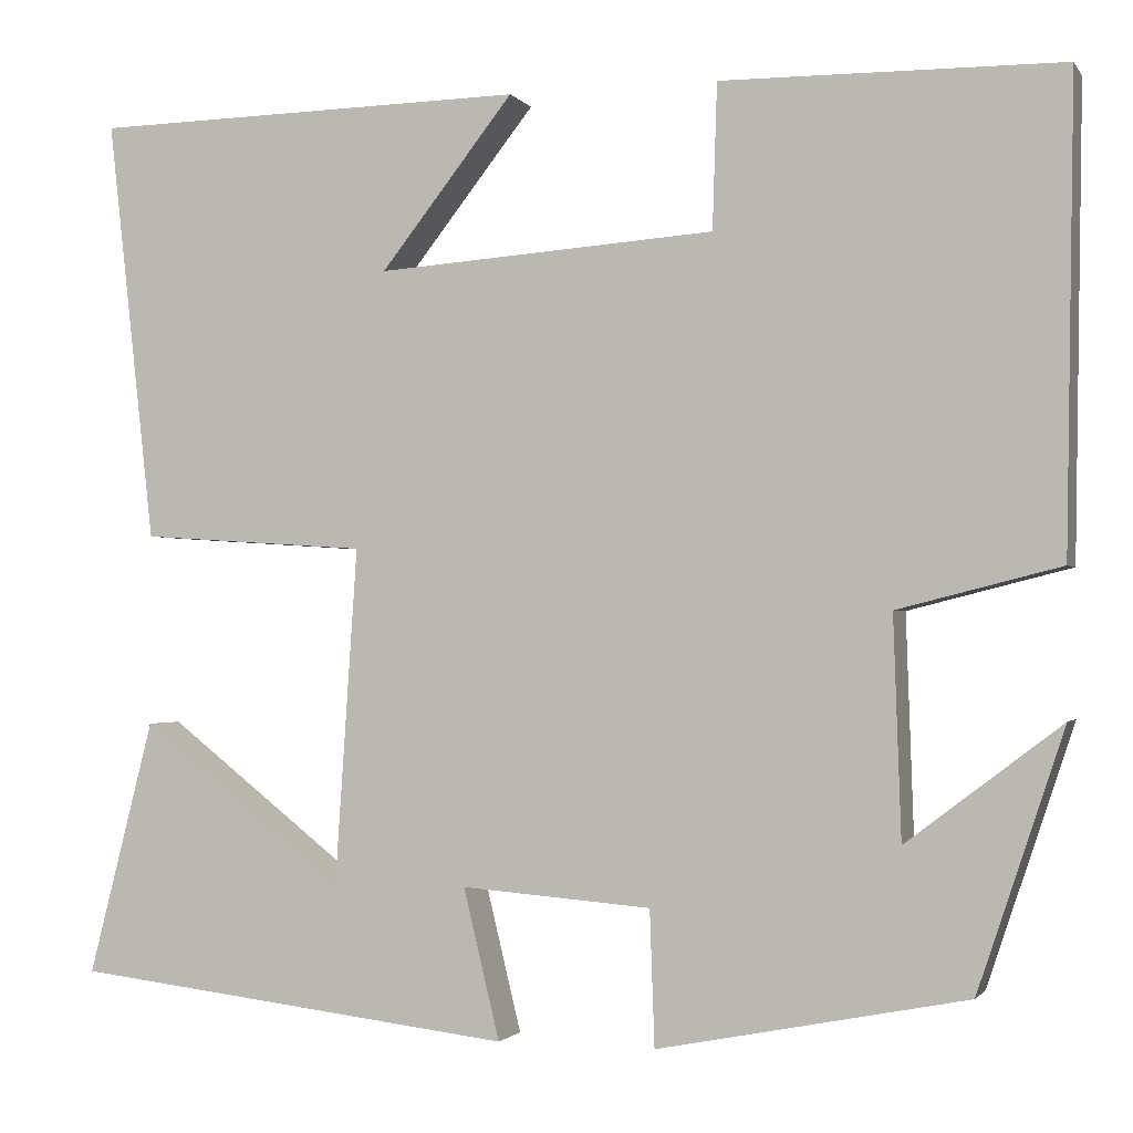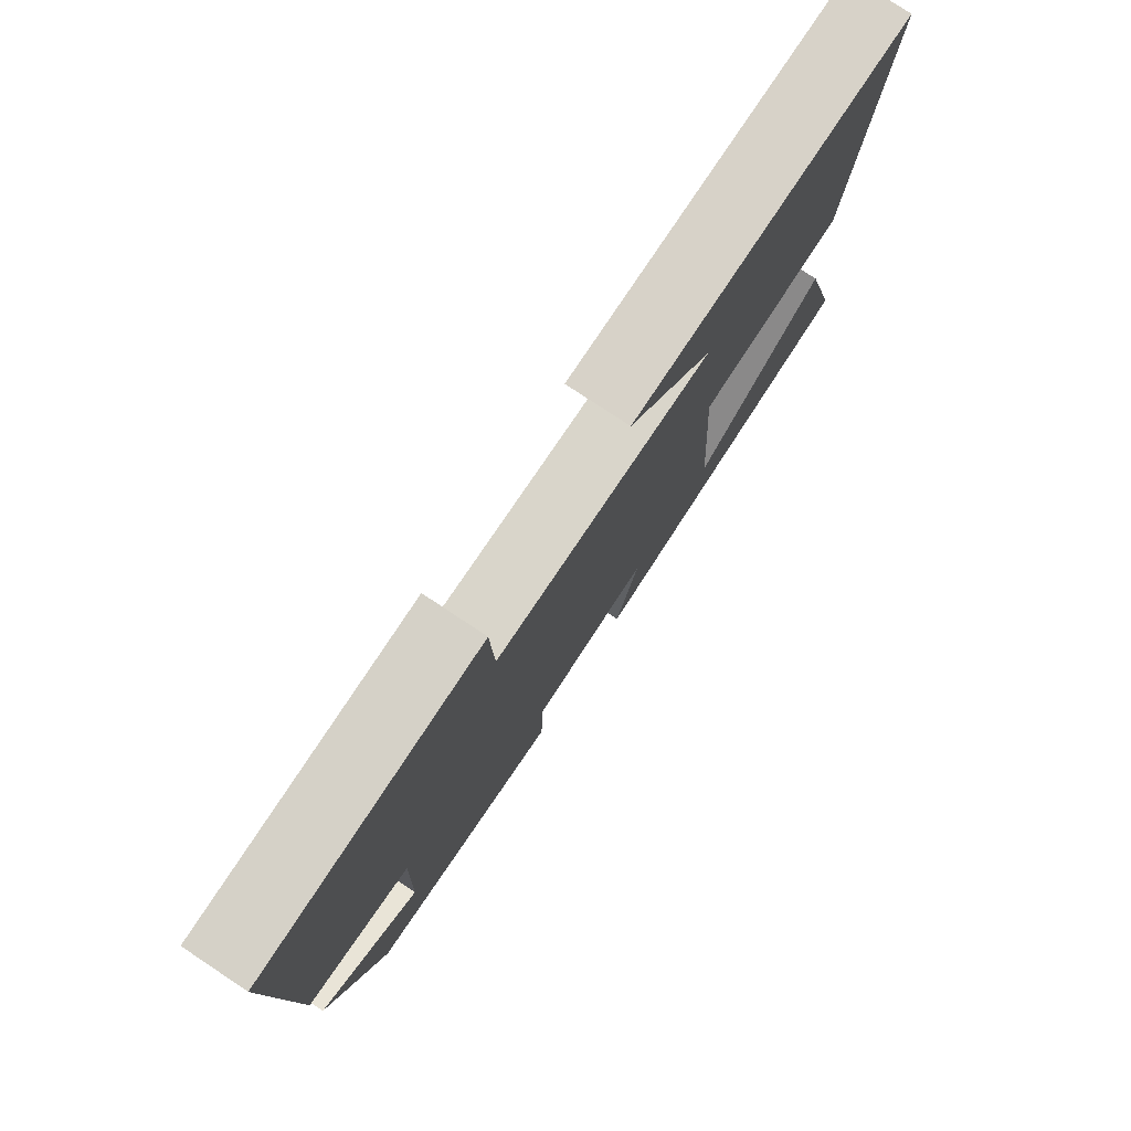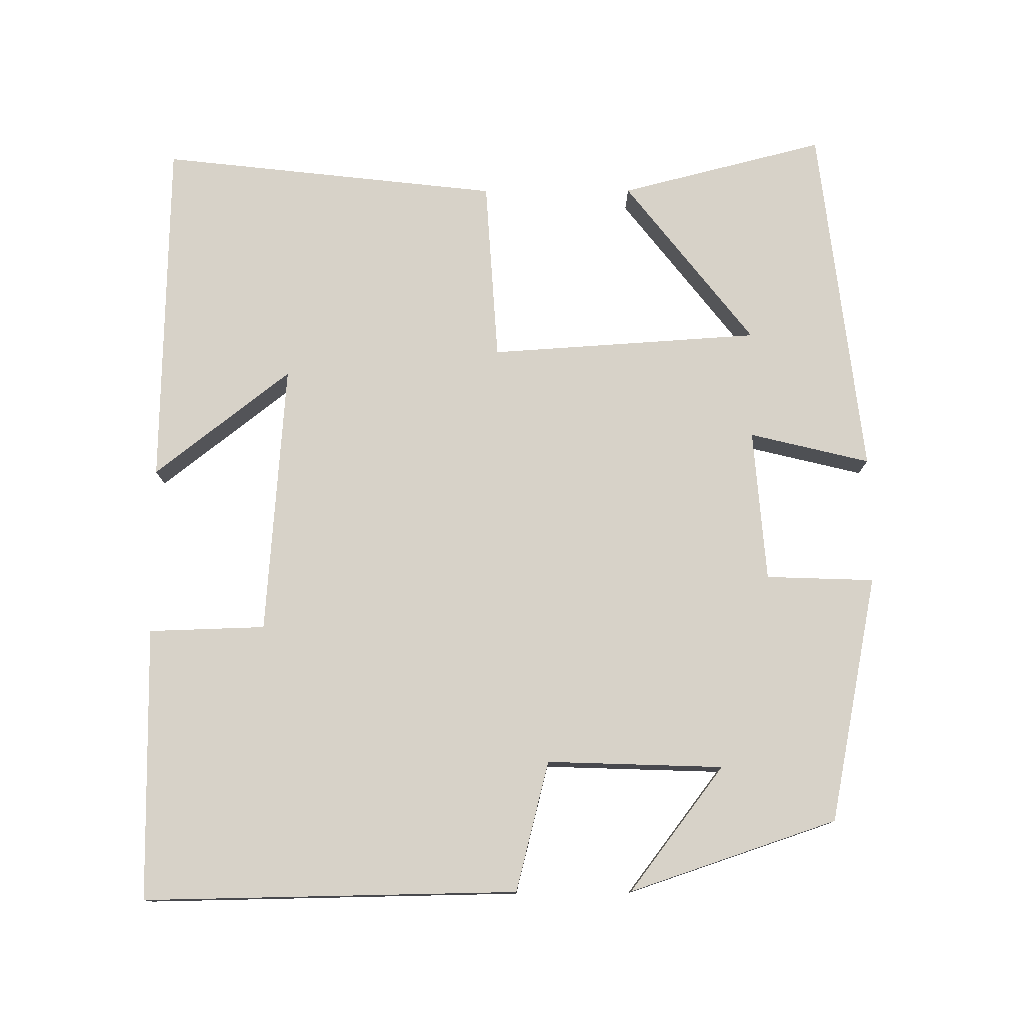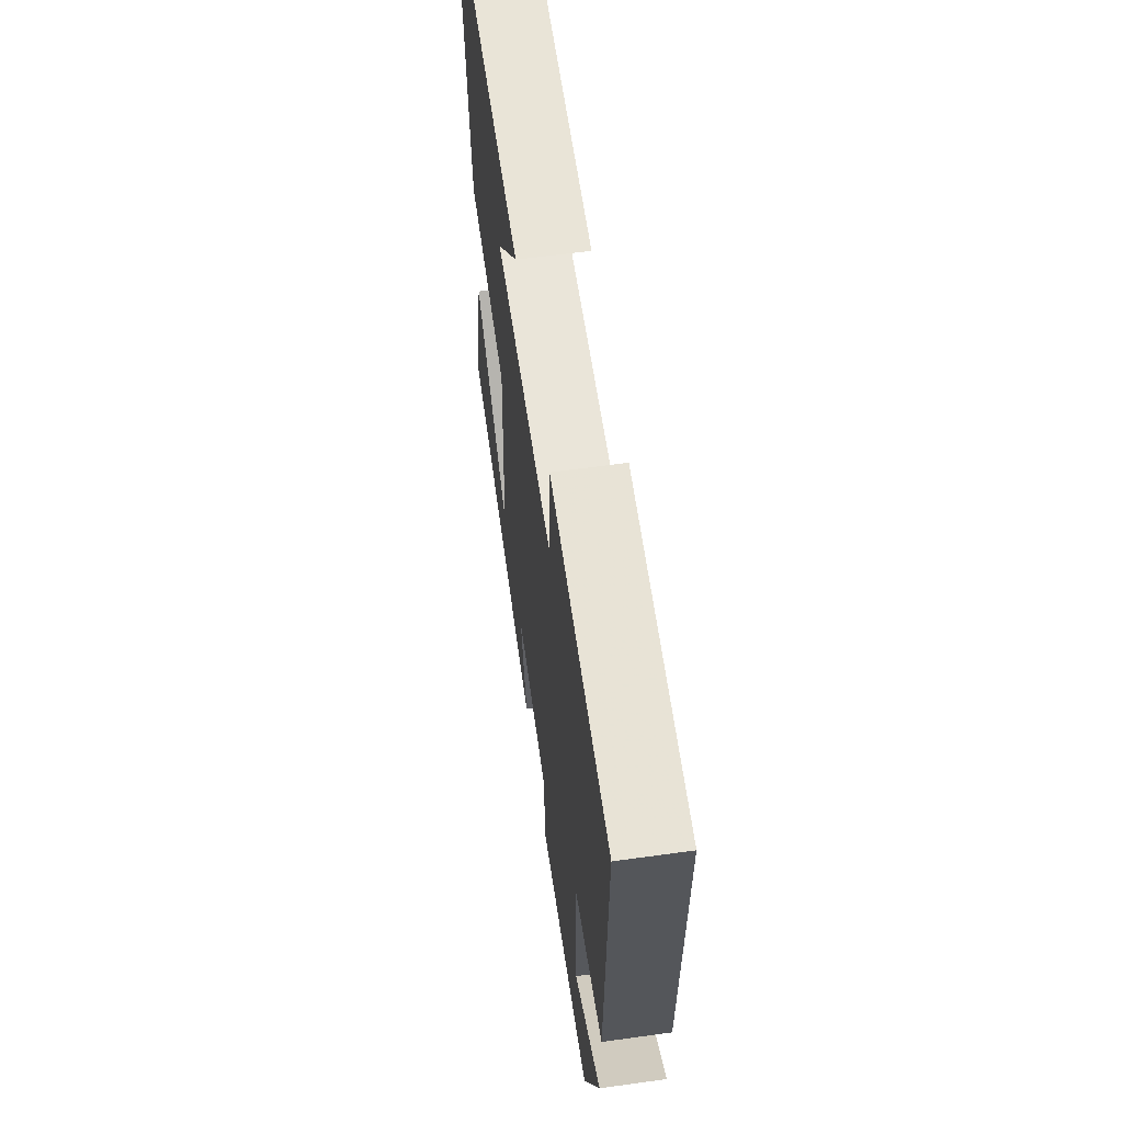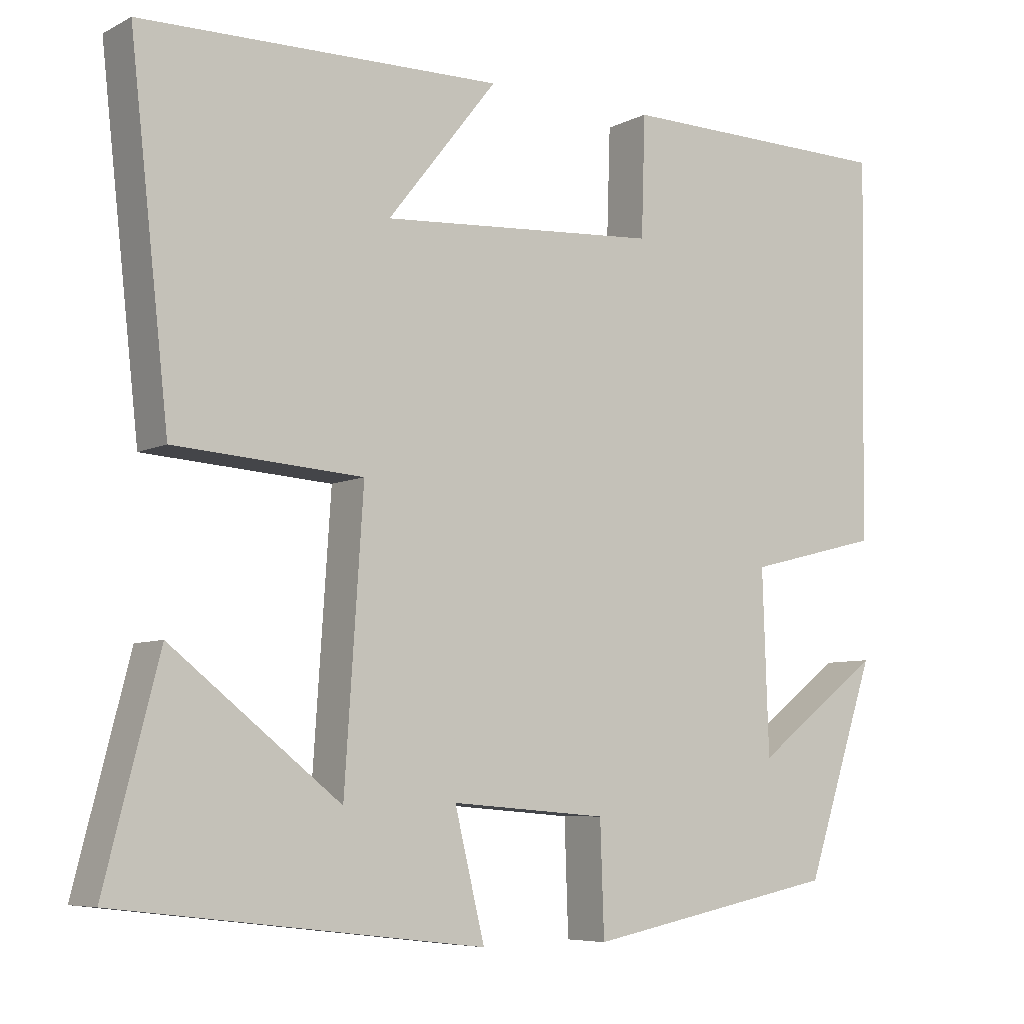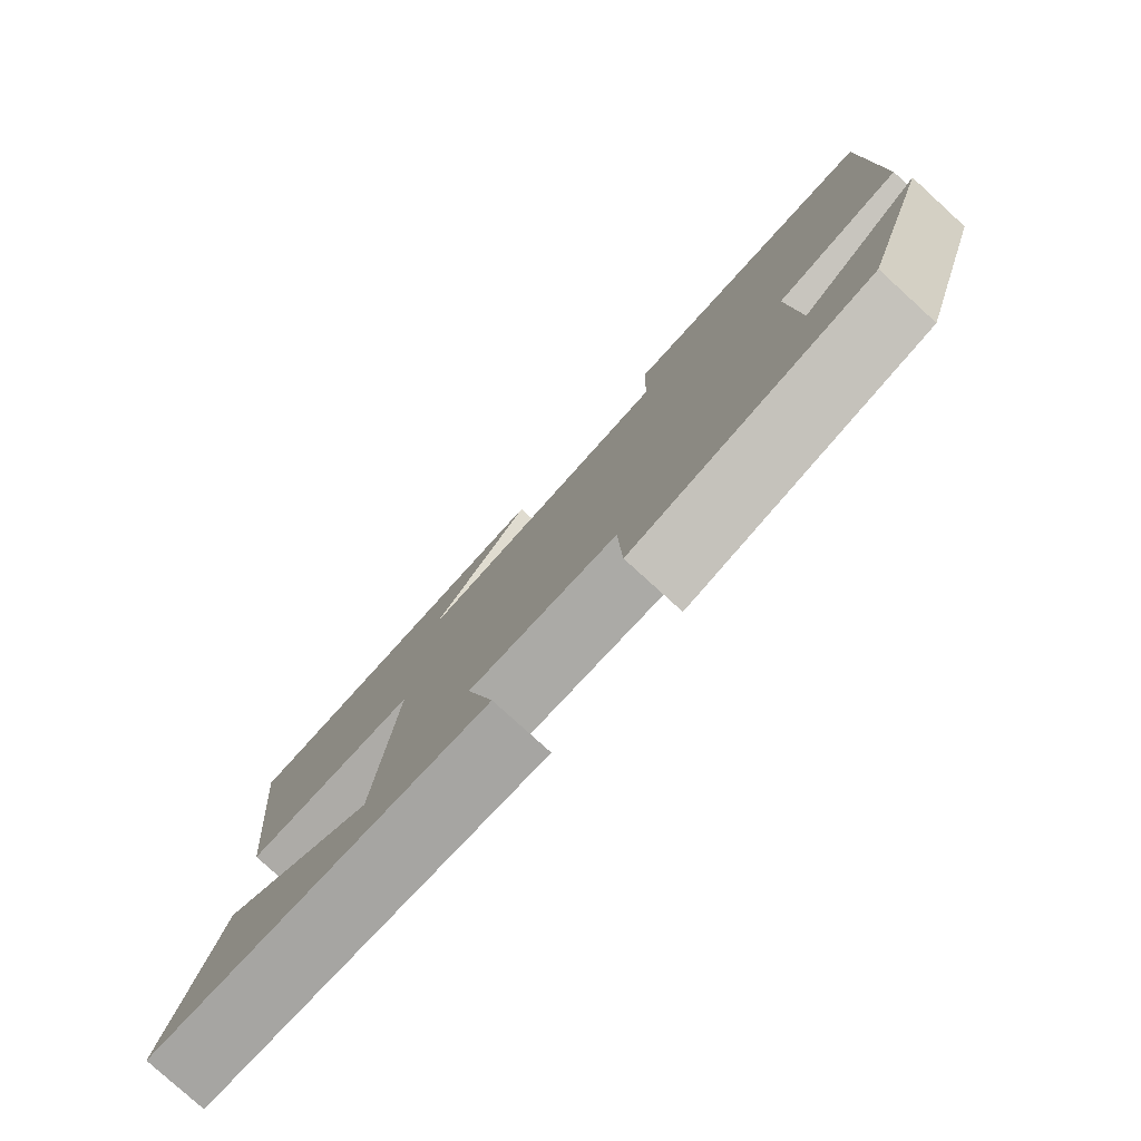
<metadata>
{"format":"obj","ext":"obj","renderer":"f3d","projection":"perspective","resolution":1024,"background":"white","views":[{"elev":-1.5,"azim":17.7,"up":"+Z"},{"elev":78.5,"azim":123.5,"up":"+Z"},{"elev":77.4,"azim":89.8,"up":"+Y"},{"elev":62.0,"azim":82.0,"up":"+Z"},{"elev":-6.8,"azim":-35.3,"up":"+Z"},{"elev":-79.6,"azim":47.7,"up":"+Z"}]}
</metadata>
<code>
v -0.551 0.07 0.491
v -0.082 0.07 0.5
v -0.225 0.07 0.318
v 0.139 0.07 0.344
v 0.144 0.07 0.5
v 0.509 0.07 0.496
v 0.5 0.07 -0.004
v 0.326 0.07 -0.048
v 0.334 0.07 -0.284
v 0.5 0.07 -0.158
v 0.407 0.07 -0.435
v 0.076 0.07 -0.5
v 0.071 0.07 -0.355
v -0.133 0.07 -0.339
v -0.094 0.07 -0.5
v -0.57 0.07 -0.444
v -0.5 0.07 -0.17
v -0.28 0.07 -0.342
v -0.256 0.07 0.02
v -0.5 0.07 0.036
v -0.551 0 0.491
v -0.082 0 0.5
v -0.225 0 0.318
v 0.139 0 0.344
v 0.144 0 0.5
v 0.509 0 0.496
v 0.5 0 -0.004
v 0.326 0 -0.048
v 0.334 0 -0.284
v 0.5 0 -0.158
v 0.407 0 -0.435
v 0.076 0 -0.5
v 0.071 0 -0.355
v -0.133 0 -0.339
v -0.094 0 -0.5
v -0.57 0 -0.444
v -0.5 0 -0.17
v -0.28 0 -0.342
v -0.256 0 0.02
v -0.5 0 0.036
f 19 20 1
f 15 16 17 18
f 14 15 18 19
f 13 14 19
f 11 12 13
f 9 10 11
f 9 11 13 19
f 5 6 7 8
f 4 5 8 9
f 3 4 9 19
f 1 2 3
f 1 3 19
f 21 40 39
f 38 37 36 35
f 39 38 35 34
f 39 34 33
f 33 32 31
f 31 30 29
f 39 33 31 29
f 28 27 26 25
f 29 28 25 24
f 39 29 24 23
f 23 22 21
f 39 23 21
f 1 21 22 2
f 2 22 23 3
f 3 23 24 4
f 4 24 25 5
f 5 25 26 6
f 6 26 27 7
f 7 27 28 8
f 8 28 29 9
f 9 29 30 10
f 10 30 31 11
f 11 31 32 12
f 12 32 33 13
f 13 33 34 14
f 14 34 35 15
f 15 35 36 16
f 16 36 37 17
f 17 37 38 18
f 18 38 39 19
f 19 39 40 20
f 20 40 21 1

</code>
